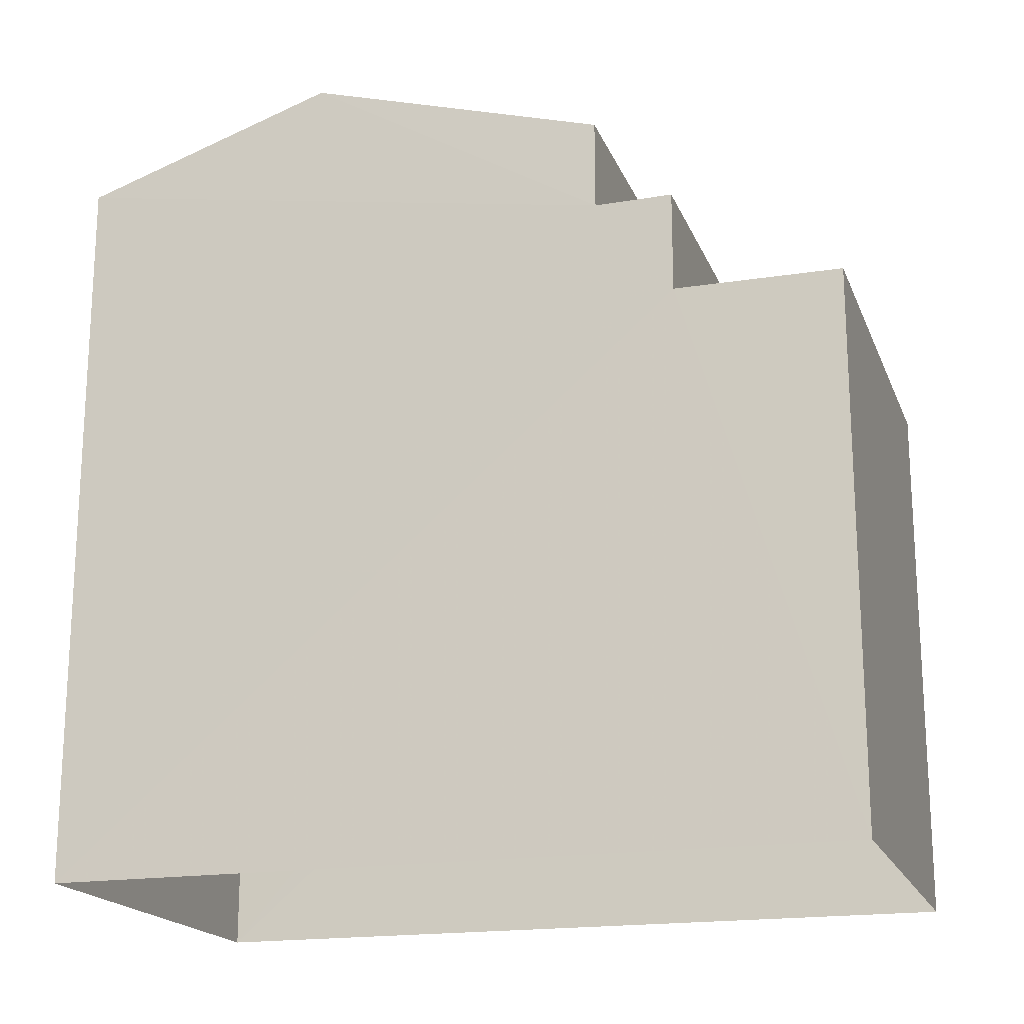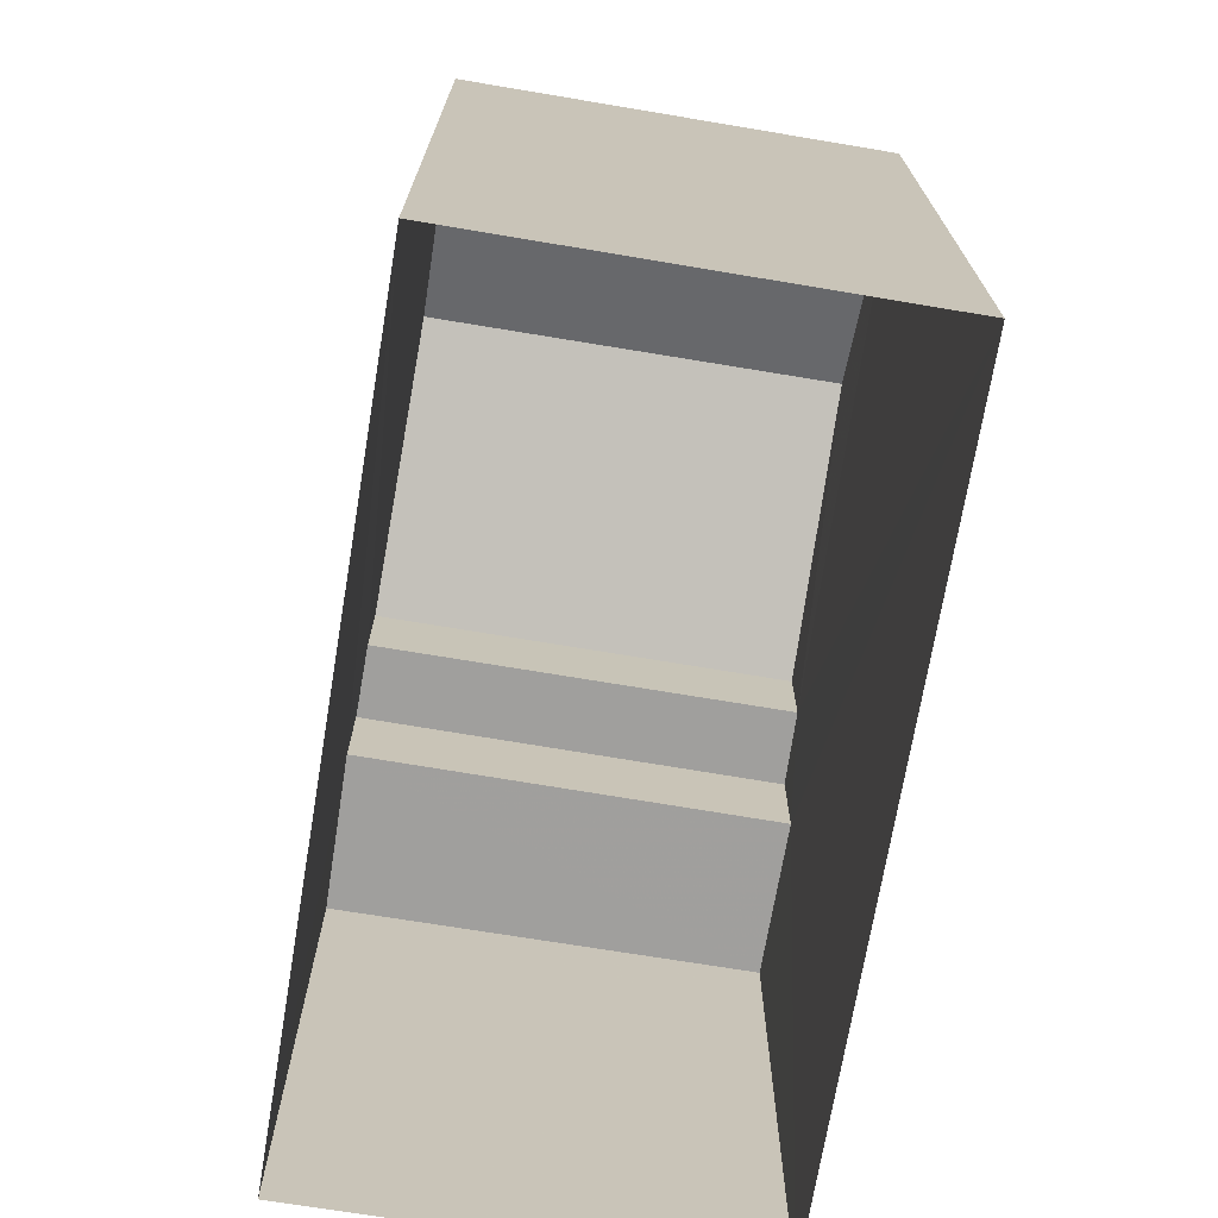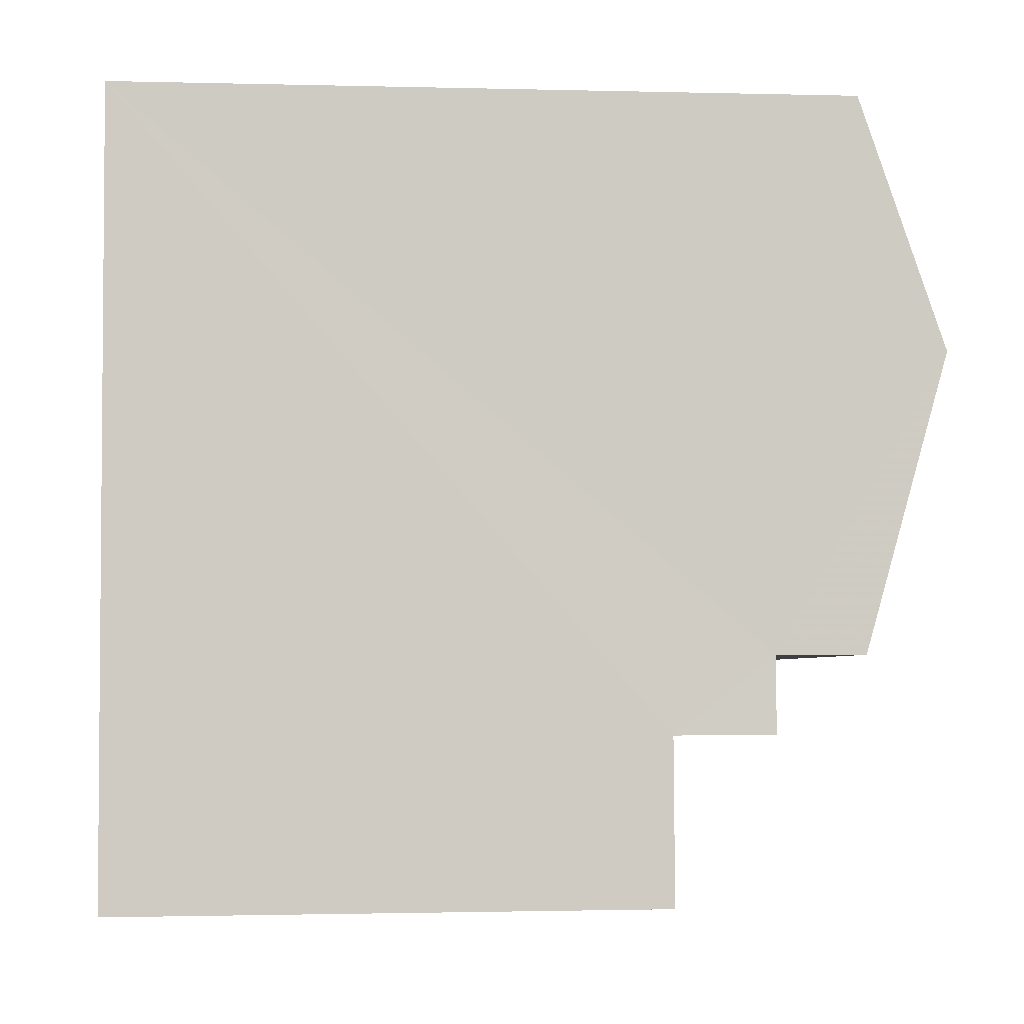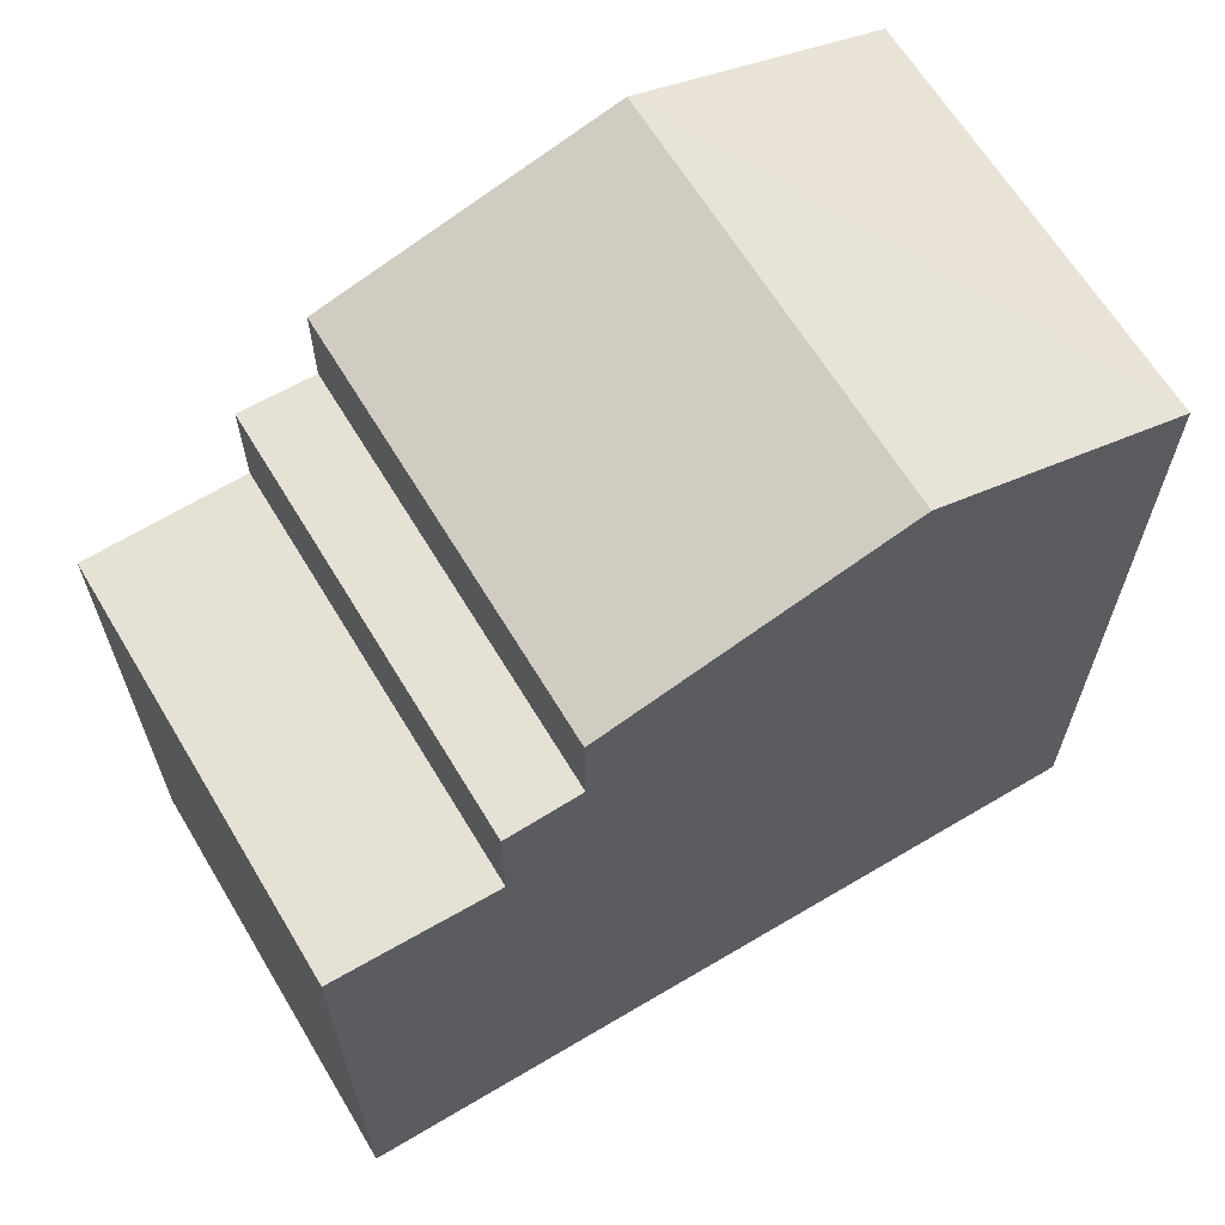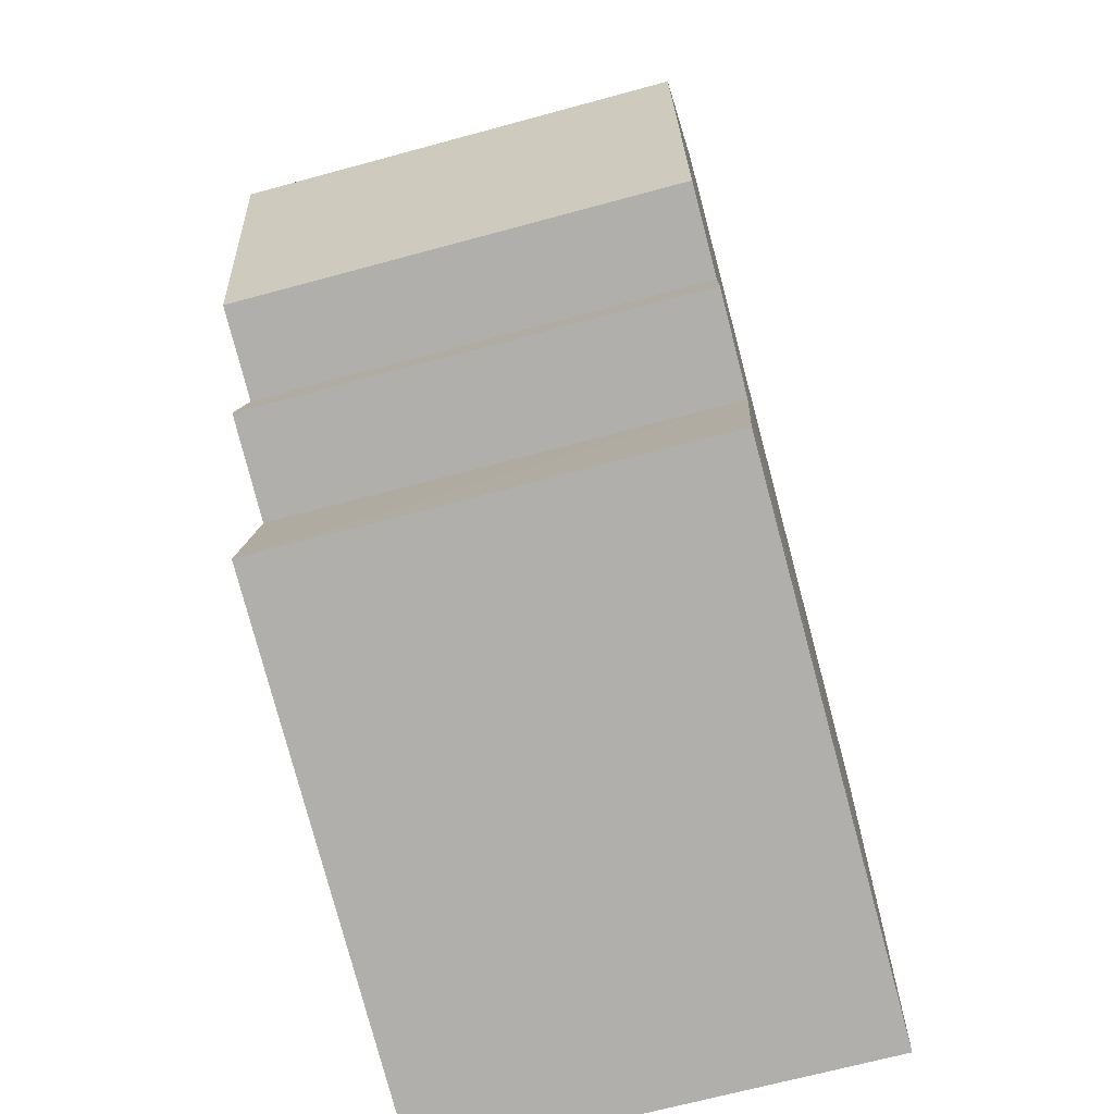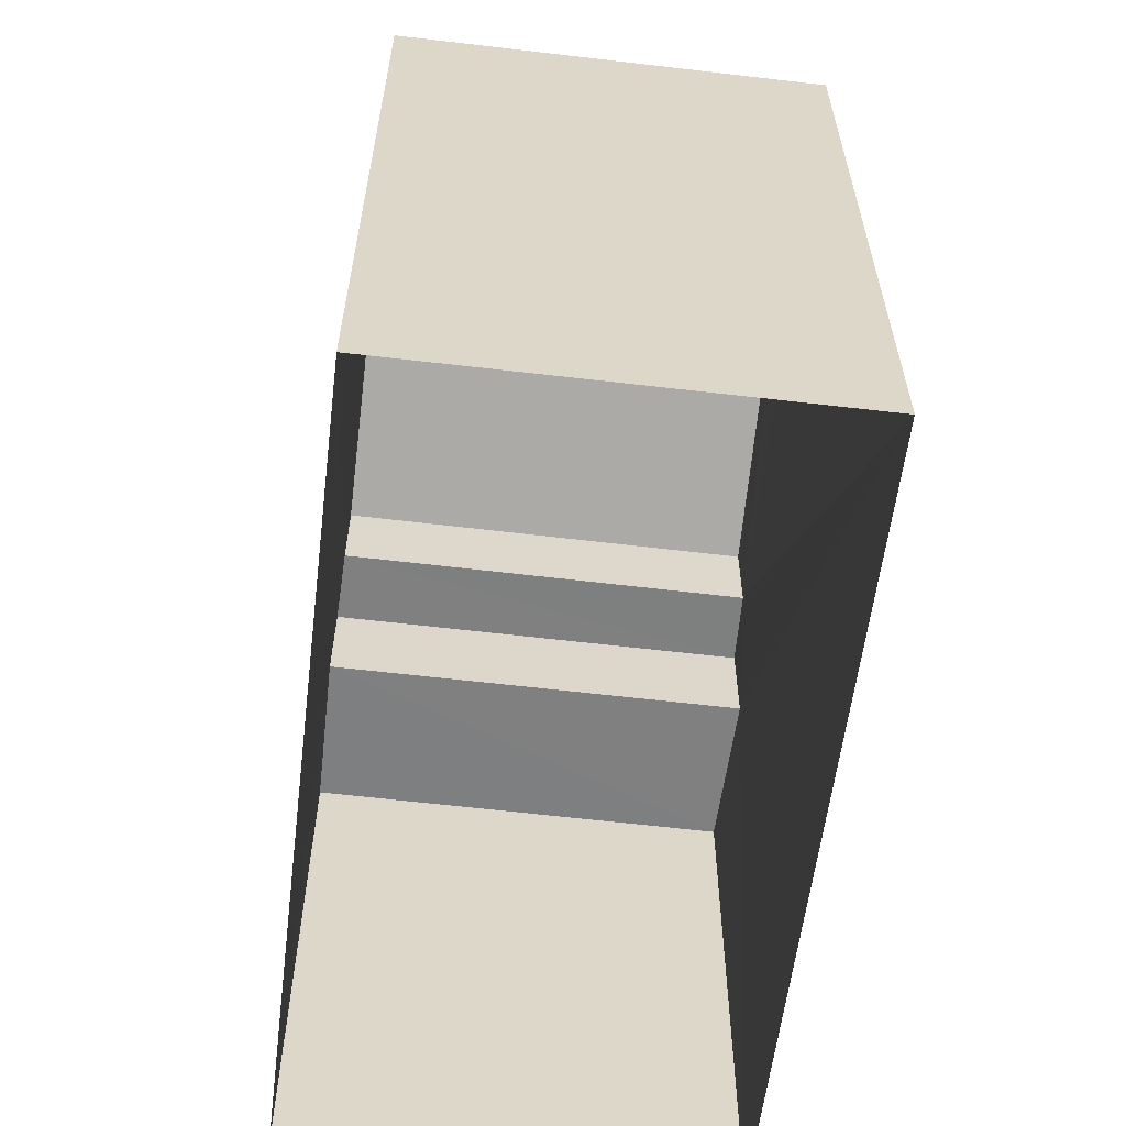
<metadata>
{"format":"obj","ext":"obj","renderer":"f3d","projection":"perspective","resolution":1024,"background":"white","views":[{"elev":-18.6,"azim":-75.6,"up":"+Z"},{"elev":-71.4,"azim":167.5,"up":"+Z"},{"elev":-1.4,"azim":-95.5,"up":"+Y"},{"elev":64.6,"azim":56.2,"up":"+Z"},{"elev":-79.6,"azim":14.9,"up":"+Y"},{"elev":-59.8,"azim":170.1,"up":"+Z"}]}
</metadata>
<code>
v -3.732e+05 -1.046e+05 25.63
v -3.732e+05 -1.046e+05 25.63
v -3.732e+05 -1.046e+05 25.63
v -3.732e+05 -1.046e+05 25.63
v -3.732e+05 -1.046e+05 32.31
v -3.732e+05 -1.046e+05 32.31
v -3.732e+05 -1.046e+05 32.31
v -3.732e+05 -1.046e+05 32.31
v -3.732e+05 -1.046e+05 33.55
v -3.732e+05 -1.046e+05 33.55
v -3.732e+05 -1.046e+05 33.55
v -3.732e+05 -1.046e+05 33.55
v -3.732e+05 -1.046e+05 34.65
v -3.732e+05 -1.046e+05 34.65
v -3.732e+05 -1.046e+05 35.71
v -3.732e+05 -1.046e+05 35.71
v -3.732e+05 -1.046e+05 34.65
v -3.732e+05 -1.046e+05 34.65
f 1 2 3
f 4 1 3
f 5 6 7
f 5 8 6
f 9 10 11
f 9 12 10
f 13 14 15
f 16 13 15
f 17 18 16
f 15 17 16
f 6 1 4
f 7 6 4
f 15 14 9
f 17 15 9
f 17 9 3
f 4 5 7
f 3 5 4
f 9 11 5
f 3 9 5
f 16 18 12
f 13 16 12
f 18 2 12
f 8 2 1
f 8 1 6
f 10 12 8
f 12 2 8
f 9 14 13
f 12 9 13
f 5 11 10
f 8 5 10
f 17 3 2
f 18 17 2

</code>
